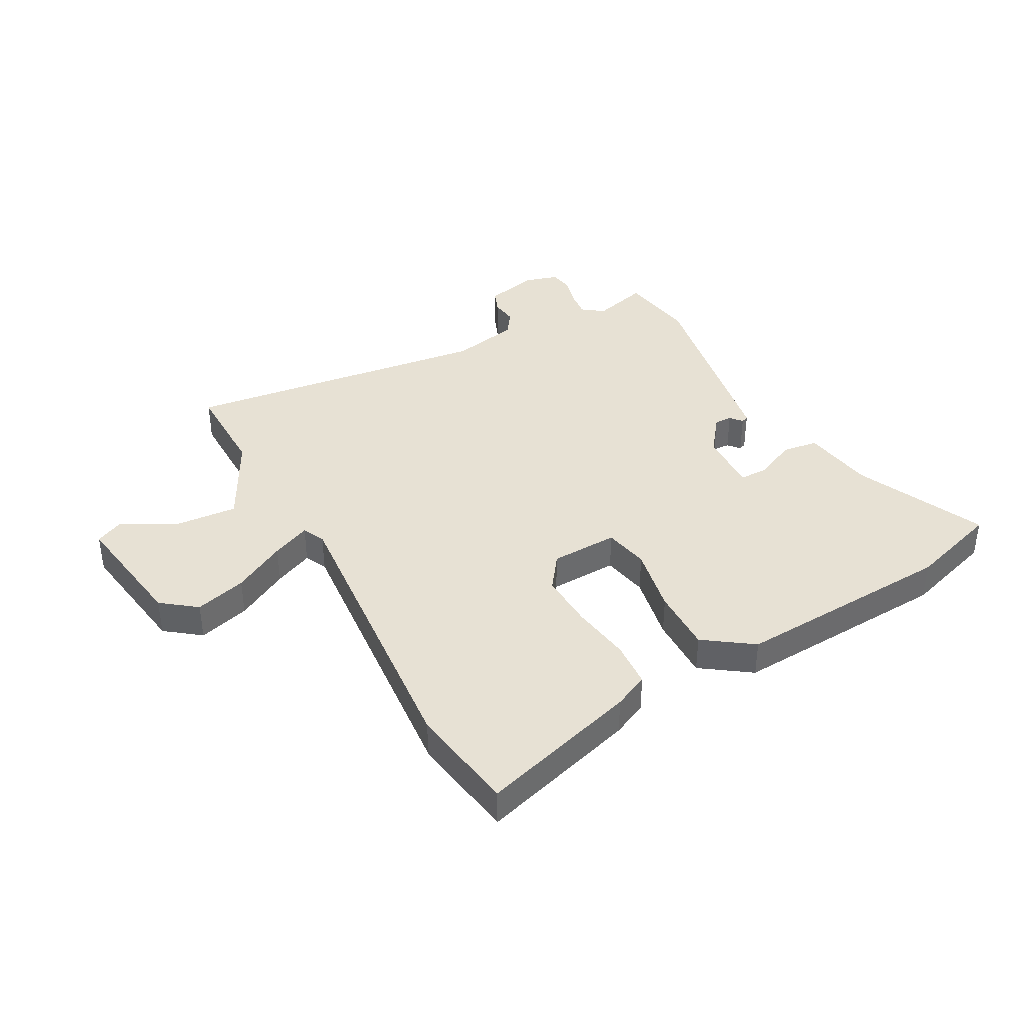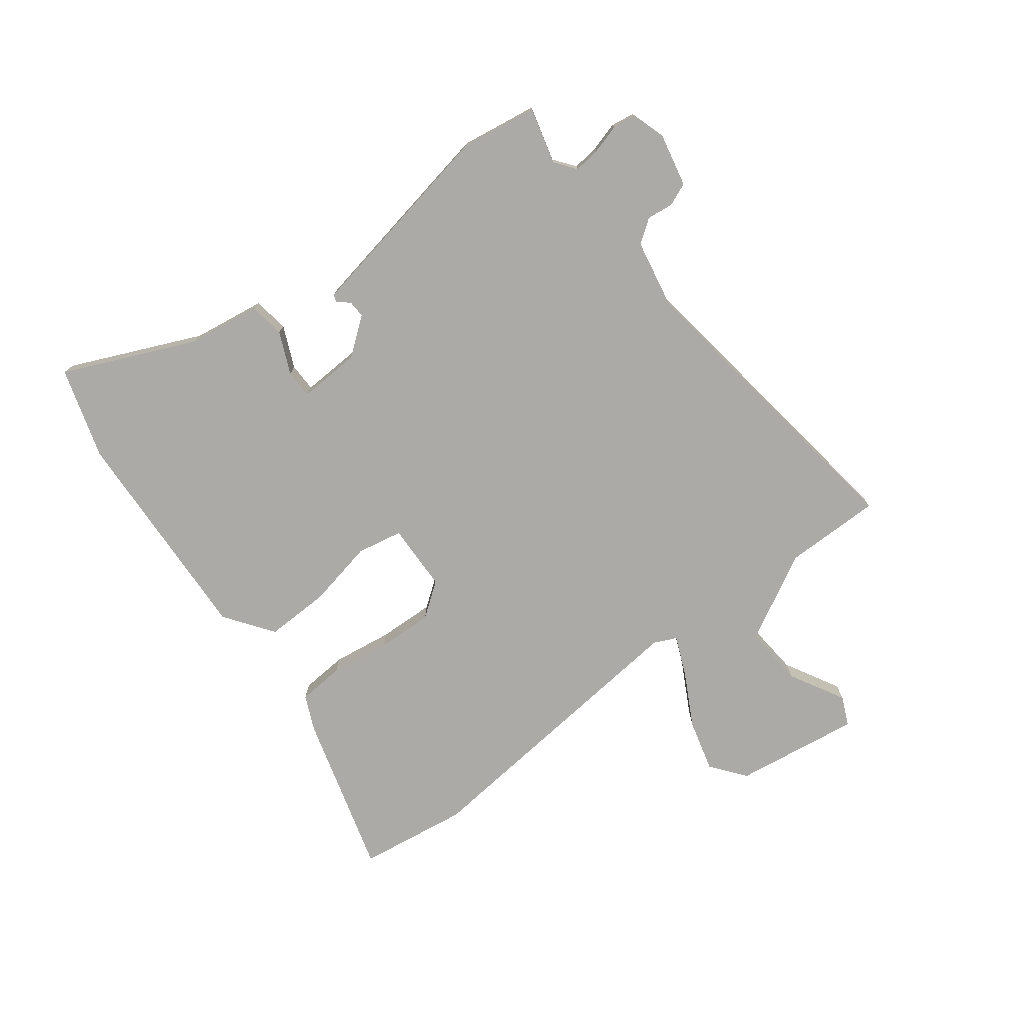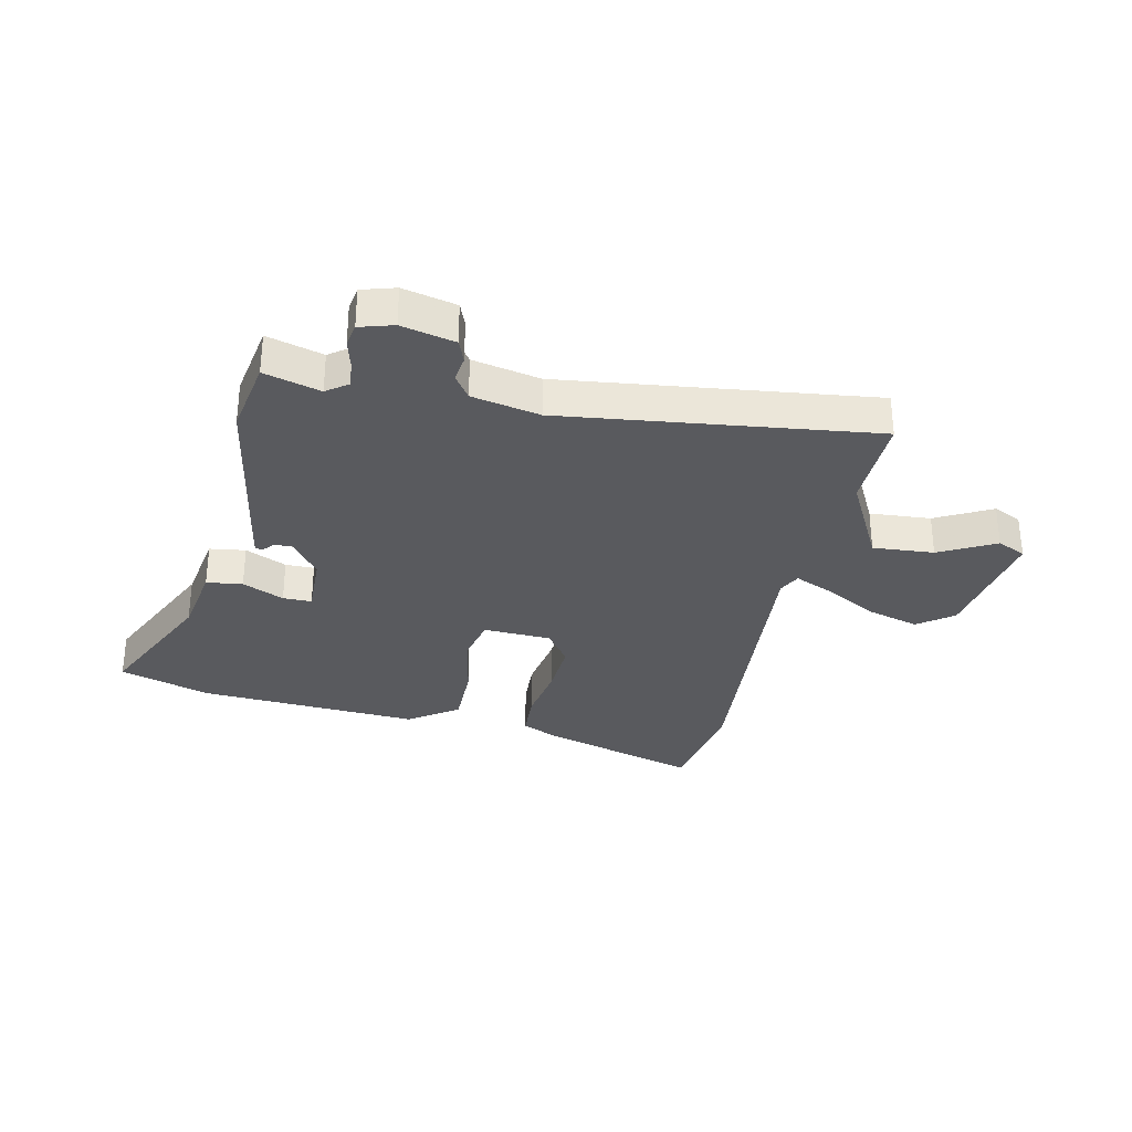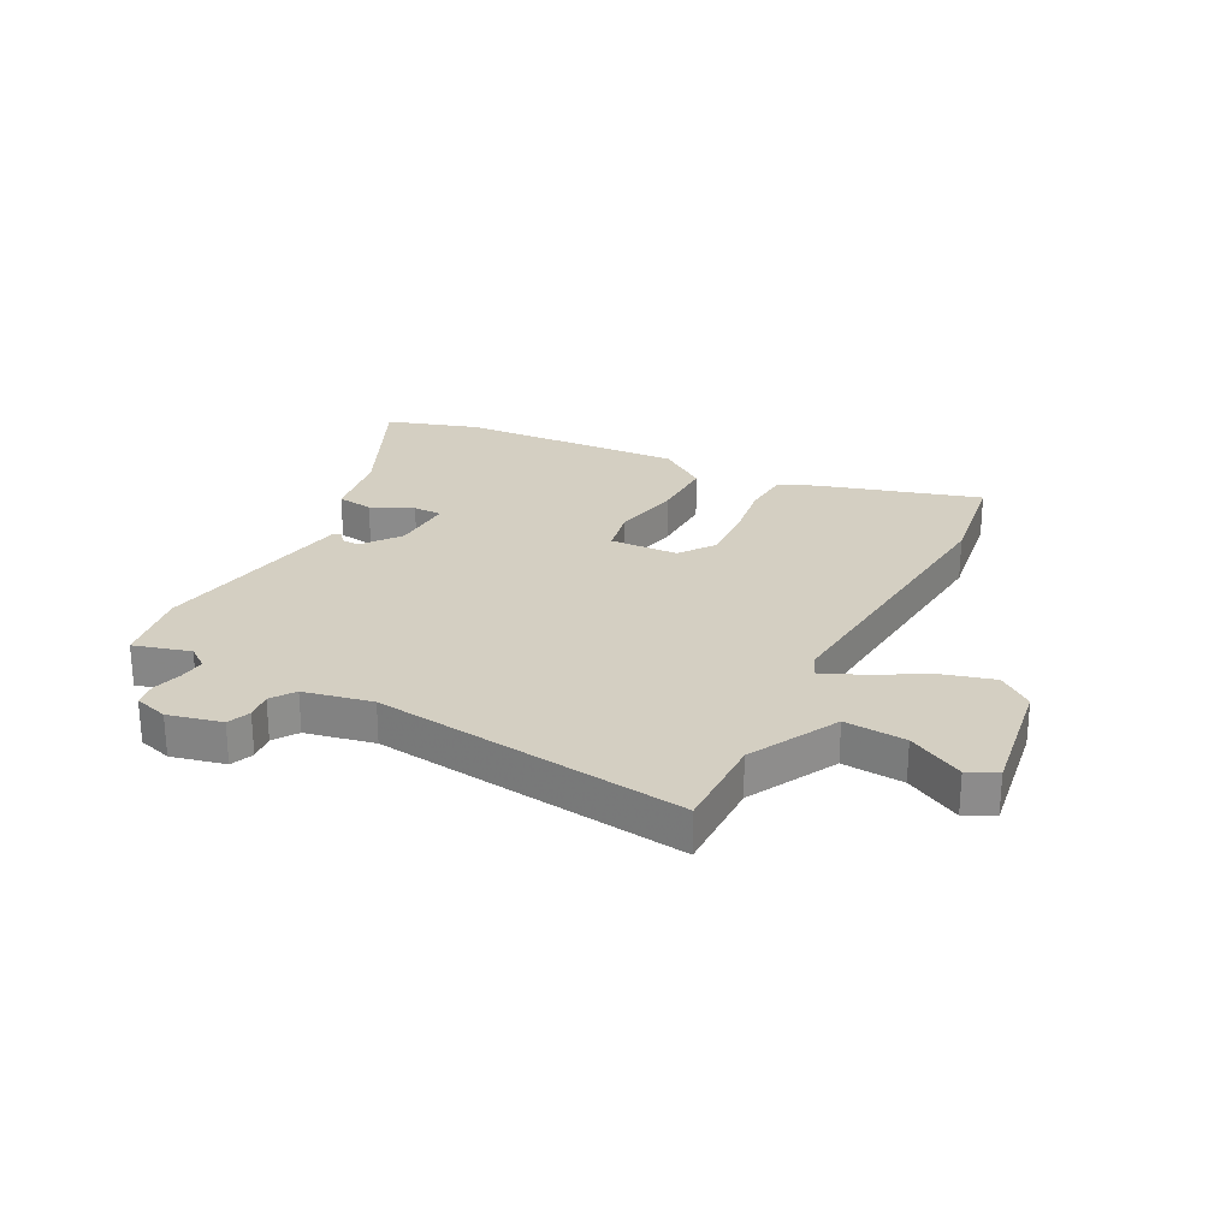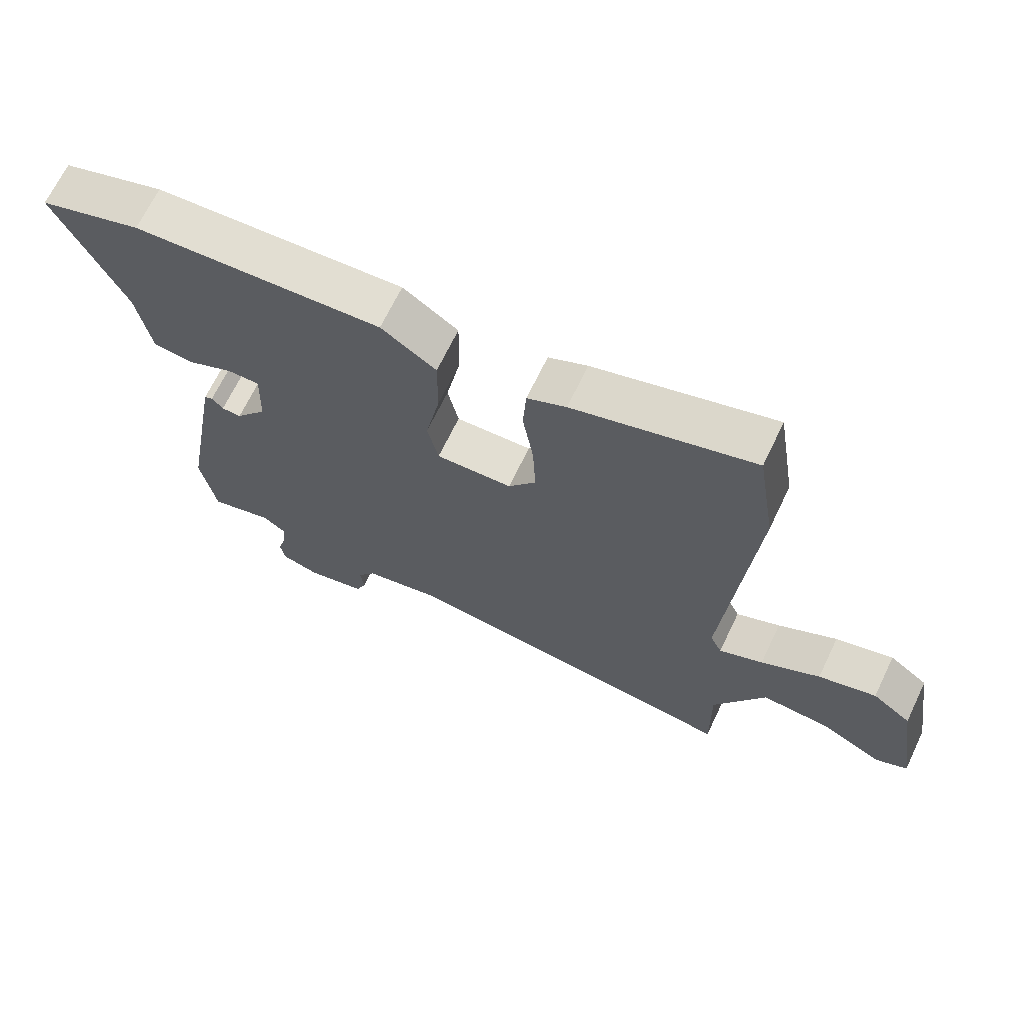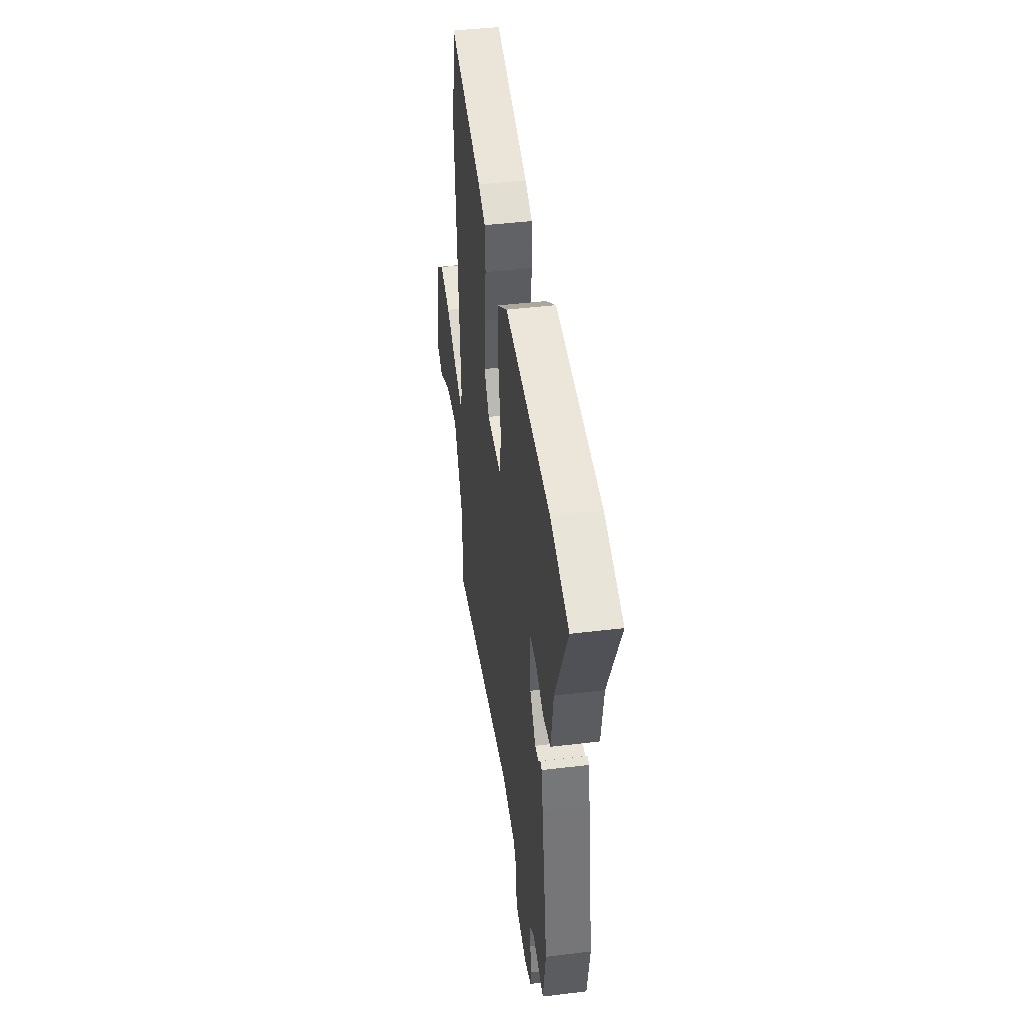
<metadata>
{"format":"obj","ext":"obj","renderer":"f3d","projection":"perspective","resolution":1024,"background":"white","views":[{"elev":39.5,"azim":-28.4,"up":"+Y"},{"elev":-75.9,"azim":128.0,"up":"+Y"},{"elev":-31.5,"azim":167.6,"up":"+Y"},{"elev":25.7,"azim":-152.5,"up":"+Y"},{"elev":68.2,"azim":-154.3,"up":"+Z"},{"elev":43.5,"azim":81.8,"up":"+Z"}]}
</metadata>
<code>
v 0.515 0.07 -0.412
v 0.492 0.07 -0.549
v 0.392 0.07 -0.521
v 0.354 0.07 -0.549
v 0.359 0.07 -0.596
v 0.373 0.07 -0.649
v 0.366 0.07 -0.691
v 0.306 0.07 -0.709
v 0.211 0.07 -0.687
v 0.195 0.07 -0.646
v 0.201 0.07 -0.599
v 0.172 0.07 -0.557
v 0.051 0.07 -0.532
v -0.502 0.07 -0.601
v -0.5 0.07 -0.478
v -0.499 0.07 -0.428
v -0.581 0.07 -0.271
v -0.69 0.07 -0.279
v -0.789 0.07 -0.332
v -0.84 0.07 -0.308
v -0.805 0.07 -0.085
v -0.743 0.07 -0.038
v -0.651 0.07 -0.064
v -0.557 0.07 -0.116
v -0.487 0.07 -0.147
v -0.468 0.07 -0.107
v -0.512 0.07 0.425
v -0.481 0.07 0.62
v -0.195 0.07 0.534
v -0.133 0.07 0.505
v -0.128 0.07 0.422
v -0.145 0.07 0.315
v -0.15 0.07 0.215
v -0.106 0.07 0.154
v 0.015 0.07 0.149
v 0.032 0.07 0.23
v 0.009 0.07 0.351
v 0.008 0.07 0.466
v 0.095 0.07 0.527
v 0.49 0.07 0.503
v 0.652 0.07 0.451
v 0.545 0.07 0.219
v 0.524 0.07 0.09
v 0.46 0.07 0.081
v 0.386 0.07 0.115
v 0.335 0.07 0.115
v 0.339 0.07 0.004
v 0.389 0.07 -0.062
v 0.42 0.07 -0.061
v 0.438 0.07 -0.04
v 0.451 0.07 -0.045
v 0.465 0.07 -0.124
v 0.515 0 -0.412
v 0.492 0 -0.549
v 0.392 0 -0.521
v 0.354 0 -0.549
v 0.359 0 -0.596
v 0.373 0 -0.649
v 0.366 0 -0.691
v 0.306 0 -0.709
v 0.211 0 -0.687
v 0.195 0 -0.646
v 0.201 0 -0.599
v 0.172 0 -0.557
v 0.051 0 -0.532
v -0.502 0 -0.601
v -0.5 0 -0.478
v -0.499 0 -0.428
v -0.581 0 -0.271
v -0.69 0 -0.279
v -0.789 0 -0.332
v -0.84 0 -0.308
v -0.805 0 -0.085
v -0.743 0 -0.038
v -0.651 0 -0.064
v -0.557 0 -0.116
v -0.487 0 -0.147
v -0.468 0 -0.107
v -0.512 0 0.425
v -0.481 0 0.62
v -0.195 0 0.534
v -0.133 0 0.505
v -0.128 0 0.422
v -0.145 0 0.315
v -0.15 0 0.215
v -0.106 0 0.154
v 0.015 0 0.149
v 0.032 0 0.23
v 0.009 0 0.351
v 0.008 0 0.466
v 0.095 0 0.527
v 0.49 0 0.503
v 0.652 0 0.451
v 0.545 0 0.219
v 0.524 0 0.09
v 0.46 0 0.081
v 0.386 0 0.115
v 0.335 0 0.115
v 0.339 0 0.004
v 0.389 0 -0.062
v 0.42 0 -0.061
v 0.438 0 -0.04
v 0.451 0 -0.045
v 0.465 0 -0.124
f 49 50 51 52
f 48 49 52 1
f 47 48 1 2
f 42 43 44 45
f 42 45 46
f 41 42 46
f 40 41 46
f 39 40 46
f 36 37 38 39
f 35 36 39 46
f 34 35 46 47
f 29 30 31 32
f 29 32 33
f 26 27 28 29
f 26 29 33
f 25 26 33 34
f 21 22 23 24
f 21 24 25
f 18 19 20 21
f 17 18 21 25
f 16 17 25 34
f 13 14 15 16
f 8 9 10 11
f 8 11 12
f 5 6 7 8
f 4 5 8 12
f 3 4 12 13
f 47 2 3
f 16 34 47
f 3 13 16 47
f 104 103 102 101
f 53 104 101 100
f 54 53 100 99
f 97 96 95 94
f 98 97 94
f 98 94 93
f 98 93 92
f 98 92 91
f 91 90 89 88
f 98 91 88 87
f 99 98 87 86
f 84 83 82 81
f 85 84 81
f 81 80 79 78
f 85 81 78
f 86 85 78 77
f 76 75 74 73
f 77 76 73
f 73 72 71 70
f 77 73 70 69
f 86 77 69 68
f 68 67 66 65
f 63 62 61 60
f 64 63 60
f 60 59 58 57
f 64 60 57 56
f 65 64 56 55
f 55 54 99
f 99 86 68
f 99 68 65 55
f 1 53 54 2
f 2 54 55 3
f 3 55 56 4
f 4 56 57 5
f 5 57 58 6
f 6 58 59 7
f 7 59 60 8
f 8 60 61 9
f 9 61 62 10
f 10 62 63 11
f 11 63 64 12
f 12 64 65 13
f 13 65 66 14
f 14 66 67 15
f 15 67 68 16
f 16 68 69 17
f 17 69 70 18
f 18 70 71 19
f 19 71 72 20
f 20 72 73 21
f 21 73 74 22
f 22 74 75 23
f 23 75 76 24
f 24 76 77 25
f 25 77 78 26
f 26 78 79 27
f 27 79 80 28
f 28 80 81 29
f 29 81 82 30
f 30 82 83 31
f 31 83 84 32
f 32 84 85 33
f 33 85 86 34
f 34 86 87 35
f 35 87 88 36
f 36 88 89 37
f 37 89 90 38
f 38 90 91 39
f 39 91 92 40
f 40 92 93 41
f 41 93 94 42
f 42 94 95 43
f 43 95 96 44
f 44 96 97 45
f 45 97 98 46
f 46 98 99 47
f 47 99 100 48
f 48 100 101 49
f 49 101 102 50
f 50 102 103 51
f 51 103 104 52
f 52 104 53 1

</code>
